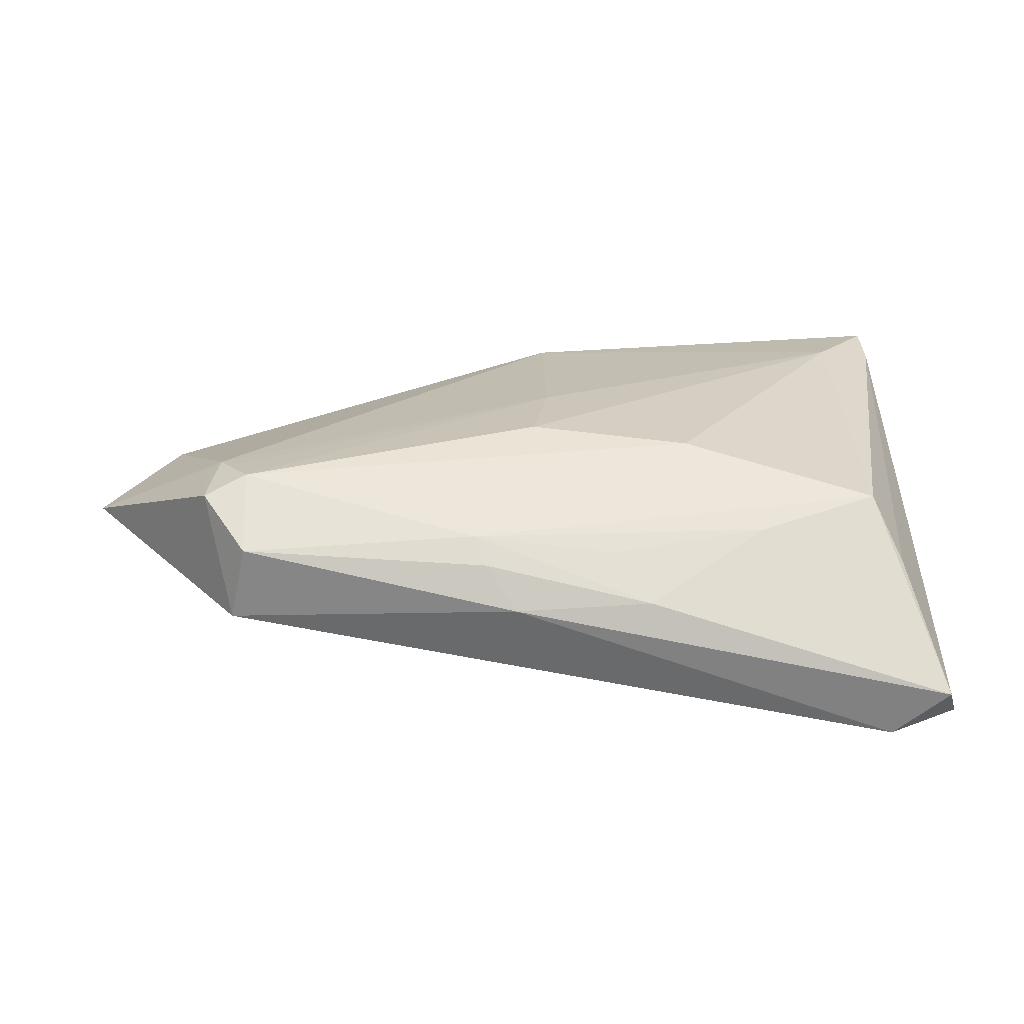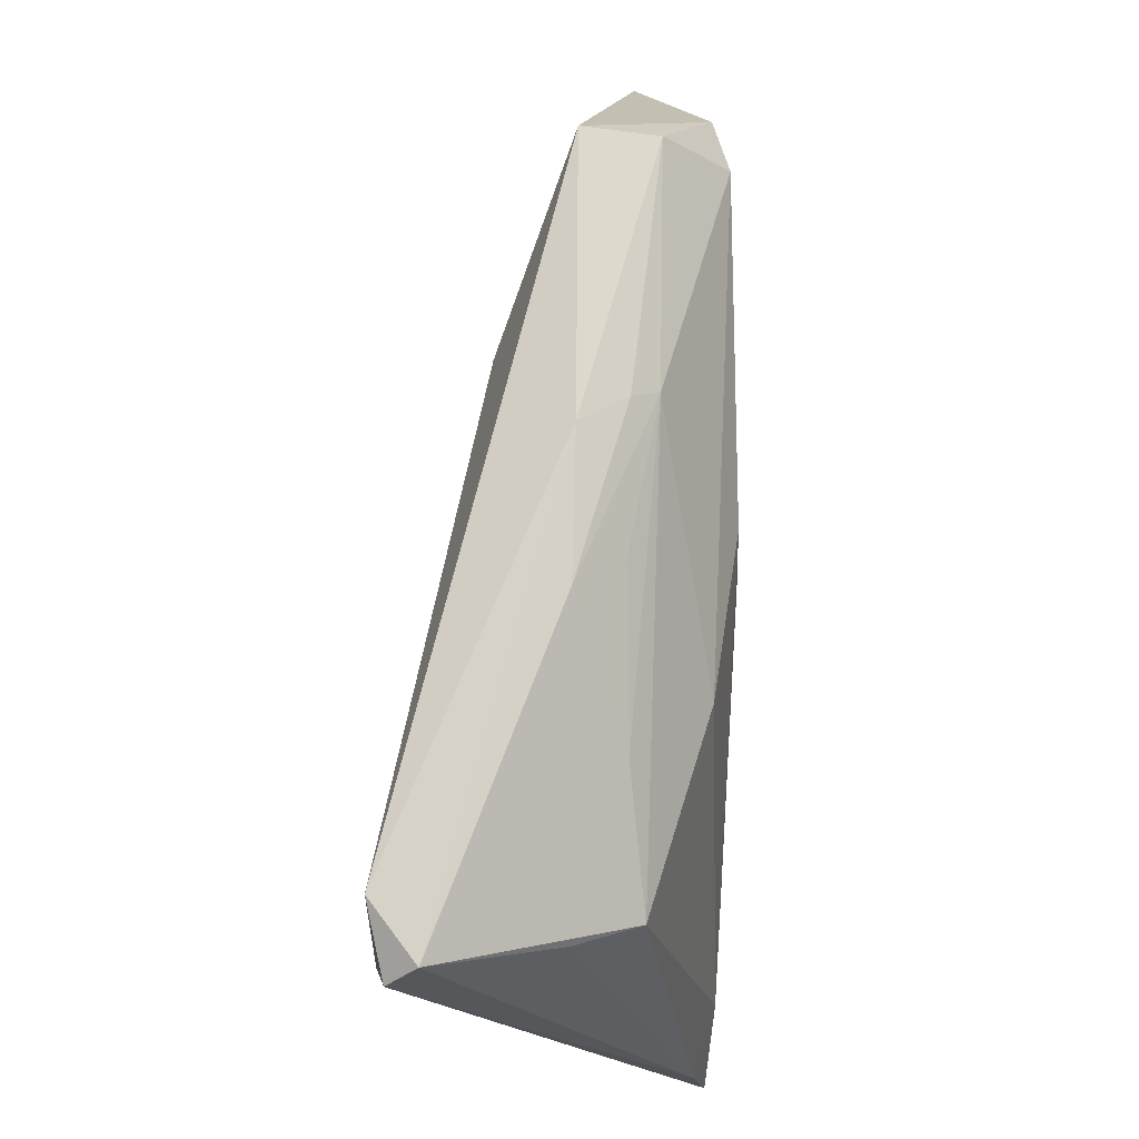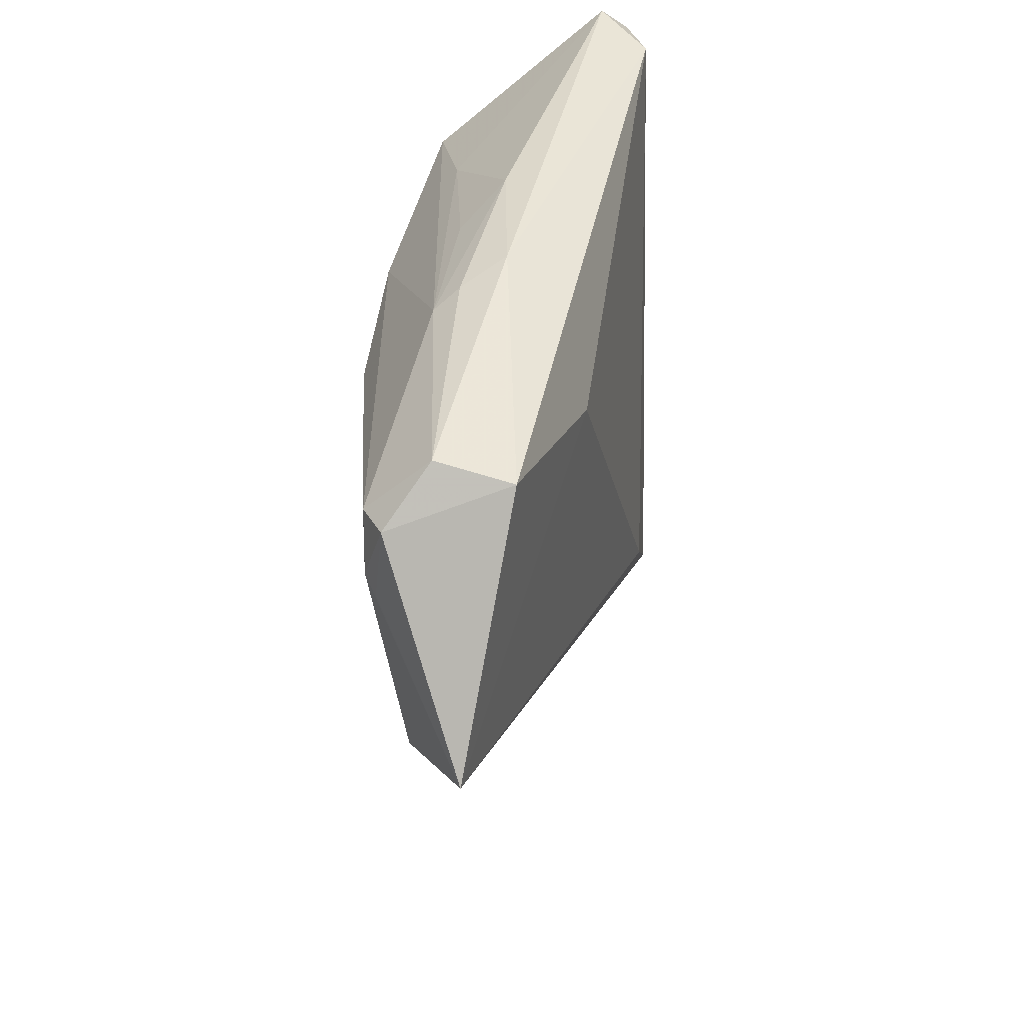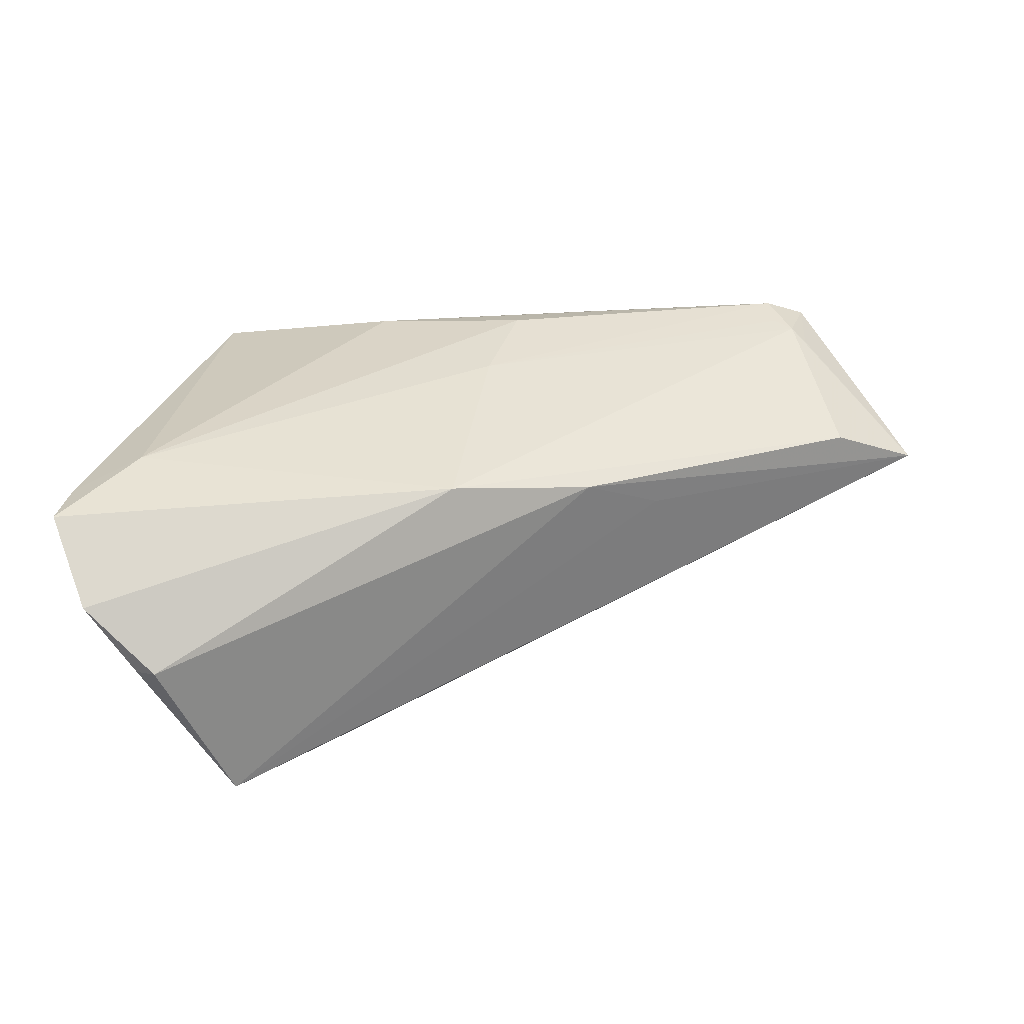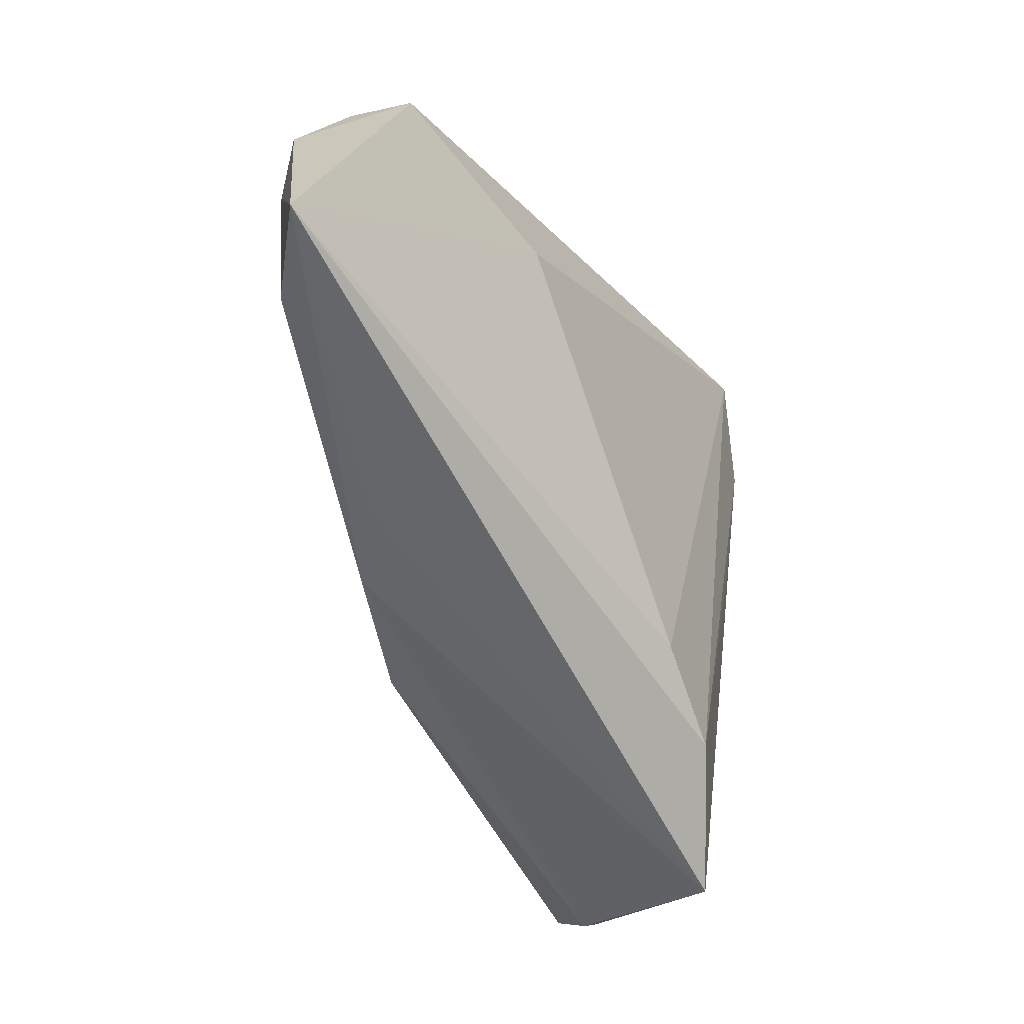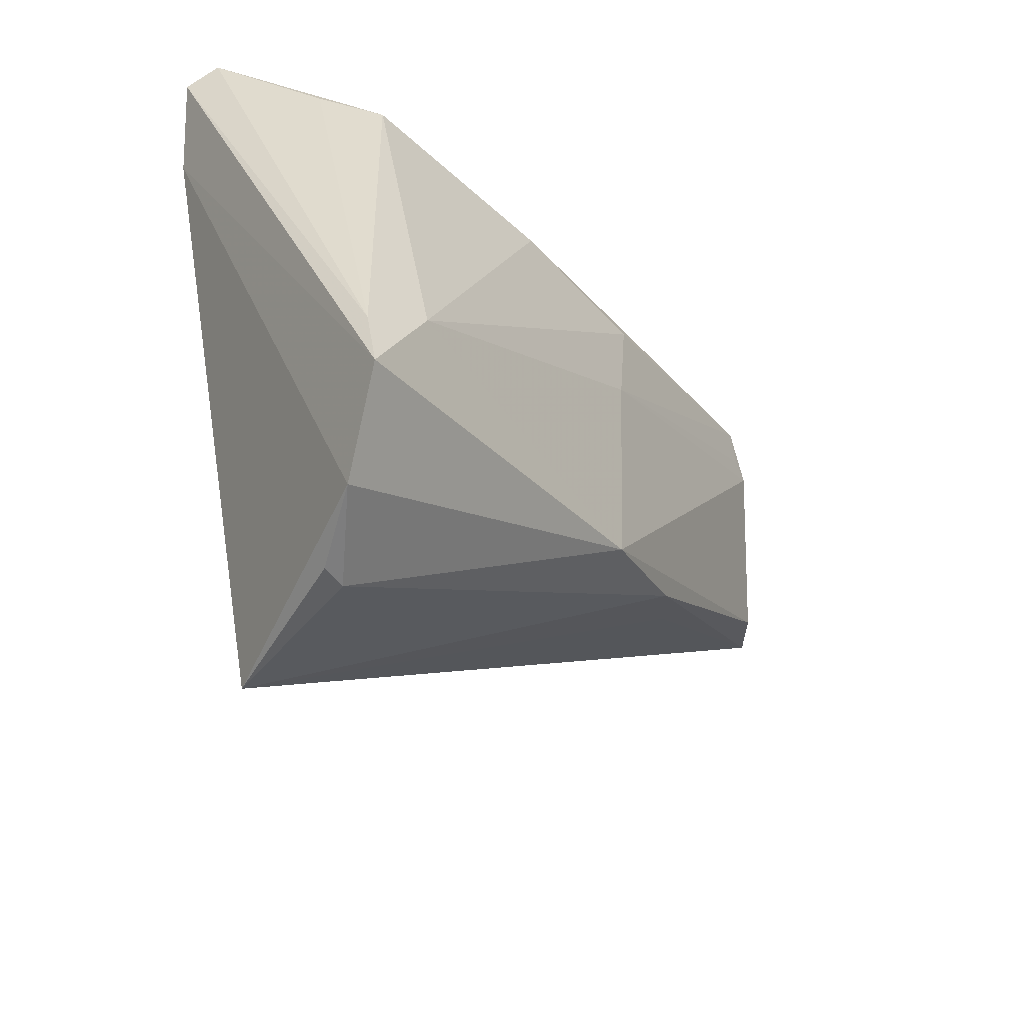
<metadata>
{"format":"obj","ext":"obj","renderer":"f3d","projection":"perspective","resolution":1024,"background":"white","views":[{"elev":17.3,"azim":176.1,"up":"+Z"},{"elev":72.8,"azim":-87.7,"up":"+Y"},{"elev":43.1,"azim":90.1,"up":"+Y"},{"elev":39.7,"azim":5.7,"up":"+Z"},{"elev":-28.3,"azim":110.6,"up":"+Y"},{"elev":-40.7,"azim":-58.1,"up":"+Y"}]}
</metadata>
<code>
v -0.0129 0.03705 0.0007264
v 0.03308 0.03444 -0.000508
v -0.008834 0.03358 0.005567
v 0.01823 -0.007346 0.009309
v -0.0424 -0.01455 0.0169
v 0.03439 0.02409 0.0141
v 0.0313 0.02965 0.01417
v -0.04987 -0.02588 0.01655
v -0.04953 -0.01937 0.01517
v -0.04021 0.01064 -0.0152
v -0.0188 0.02031 0.01425
v -0.03898 -0.0371 0.003951
v -0.02893 -0.03797 -0.01312
v -0.03669 -0.03786 0.004445
v -0.04496 -0.03436 0.01061
v -0.04312 0.02805 0.001769
v -0.009443 -0.01555 -0.01567
v 0.03148 0.03605 0.007438
v 0.03209 0.02552 0.01424
v 0.01242 0.02606 -0.007727
v 0.00654 0.03439 0.008035
v -0.01811 -0.02443 -0.0169
v -0.04683 0.03797 -0.01064
v -0.02648 0.0291 0.006383
v -0.003656 0.007942 0.0169
v -0.04814 0.03503 -0.01369
v -0.005187 -0.0167 0.0169
v -0.04523 0.02479 -0.01528
v 0.04987 0.01053 0.004818
v 0.03583 0.03085 0.01222
v -0.001252 0.01924 0.01628
v -0.04029 0.02381 0.008476
v 0.03618 0.02287 0.013
v 0.002101 0.03797 0.000499
v 0.005317 0.03636 0.005314
v 0.01027 -0.01128 0.01398
v -0.04066 0.03655 -0.01566
v 0.04058 0.006425 0.01016
f 29 17 20
f 22 17 29
f 29 13 22
f 37 20 17
f 17 22 37
f 27 6 25
f 14 27 15
f 13 36 14
f 14 36 27
f 15 27 8
f 15 8 28
f 28 13 15
f 28 37 22
f 19 25 6
f 4 13 29
f 29 36 4
f 4 36 13
f 29 6 38
f 38 36 29
f 38 6 27
f 27 36 38
f 15 13 12
f 12 14 15
f 13 14 12
f 27 25 5
f 5 8 27
f 5 25 31
f 32 9 5
f 5 9 8
f 23 37 26
f 37 28 26
f 26 28 8
f 26 9 23
f 8 9 26
f 10 22 13
f 13 28 10
f 10 28 22
f 34 37 23
f 2 34 18
f 20 37 2
f 37 34 2
f 29 20 2
f 31 25 7
f 25 19 7
f 7 19 6
f 16 32 23
f 23 9 16
f 16 9 32
f 21 7 18
f 31 7 11
f 11 5 31
f 32 5 11
f 11 21 32
f 7 21 11
f 33 6 29
f 18 7 30
f 29 2 30
f 30 2 18
f 30 33 29
f 30 7 6
f 6 33 30
f 18 34 35
f 35 21 18
f 1 34 23
f 1 35 34
f 21 35 1
f 32 21 24
f 23 32 24
f 24 1 23
f 21 1 3
f 3 24 21
f 1 24 3

</code>
